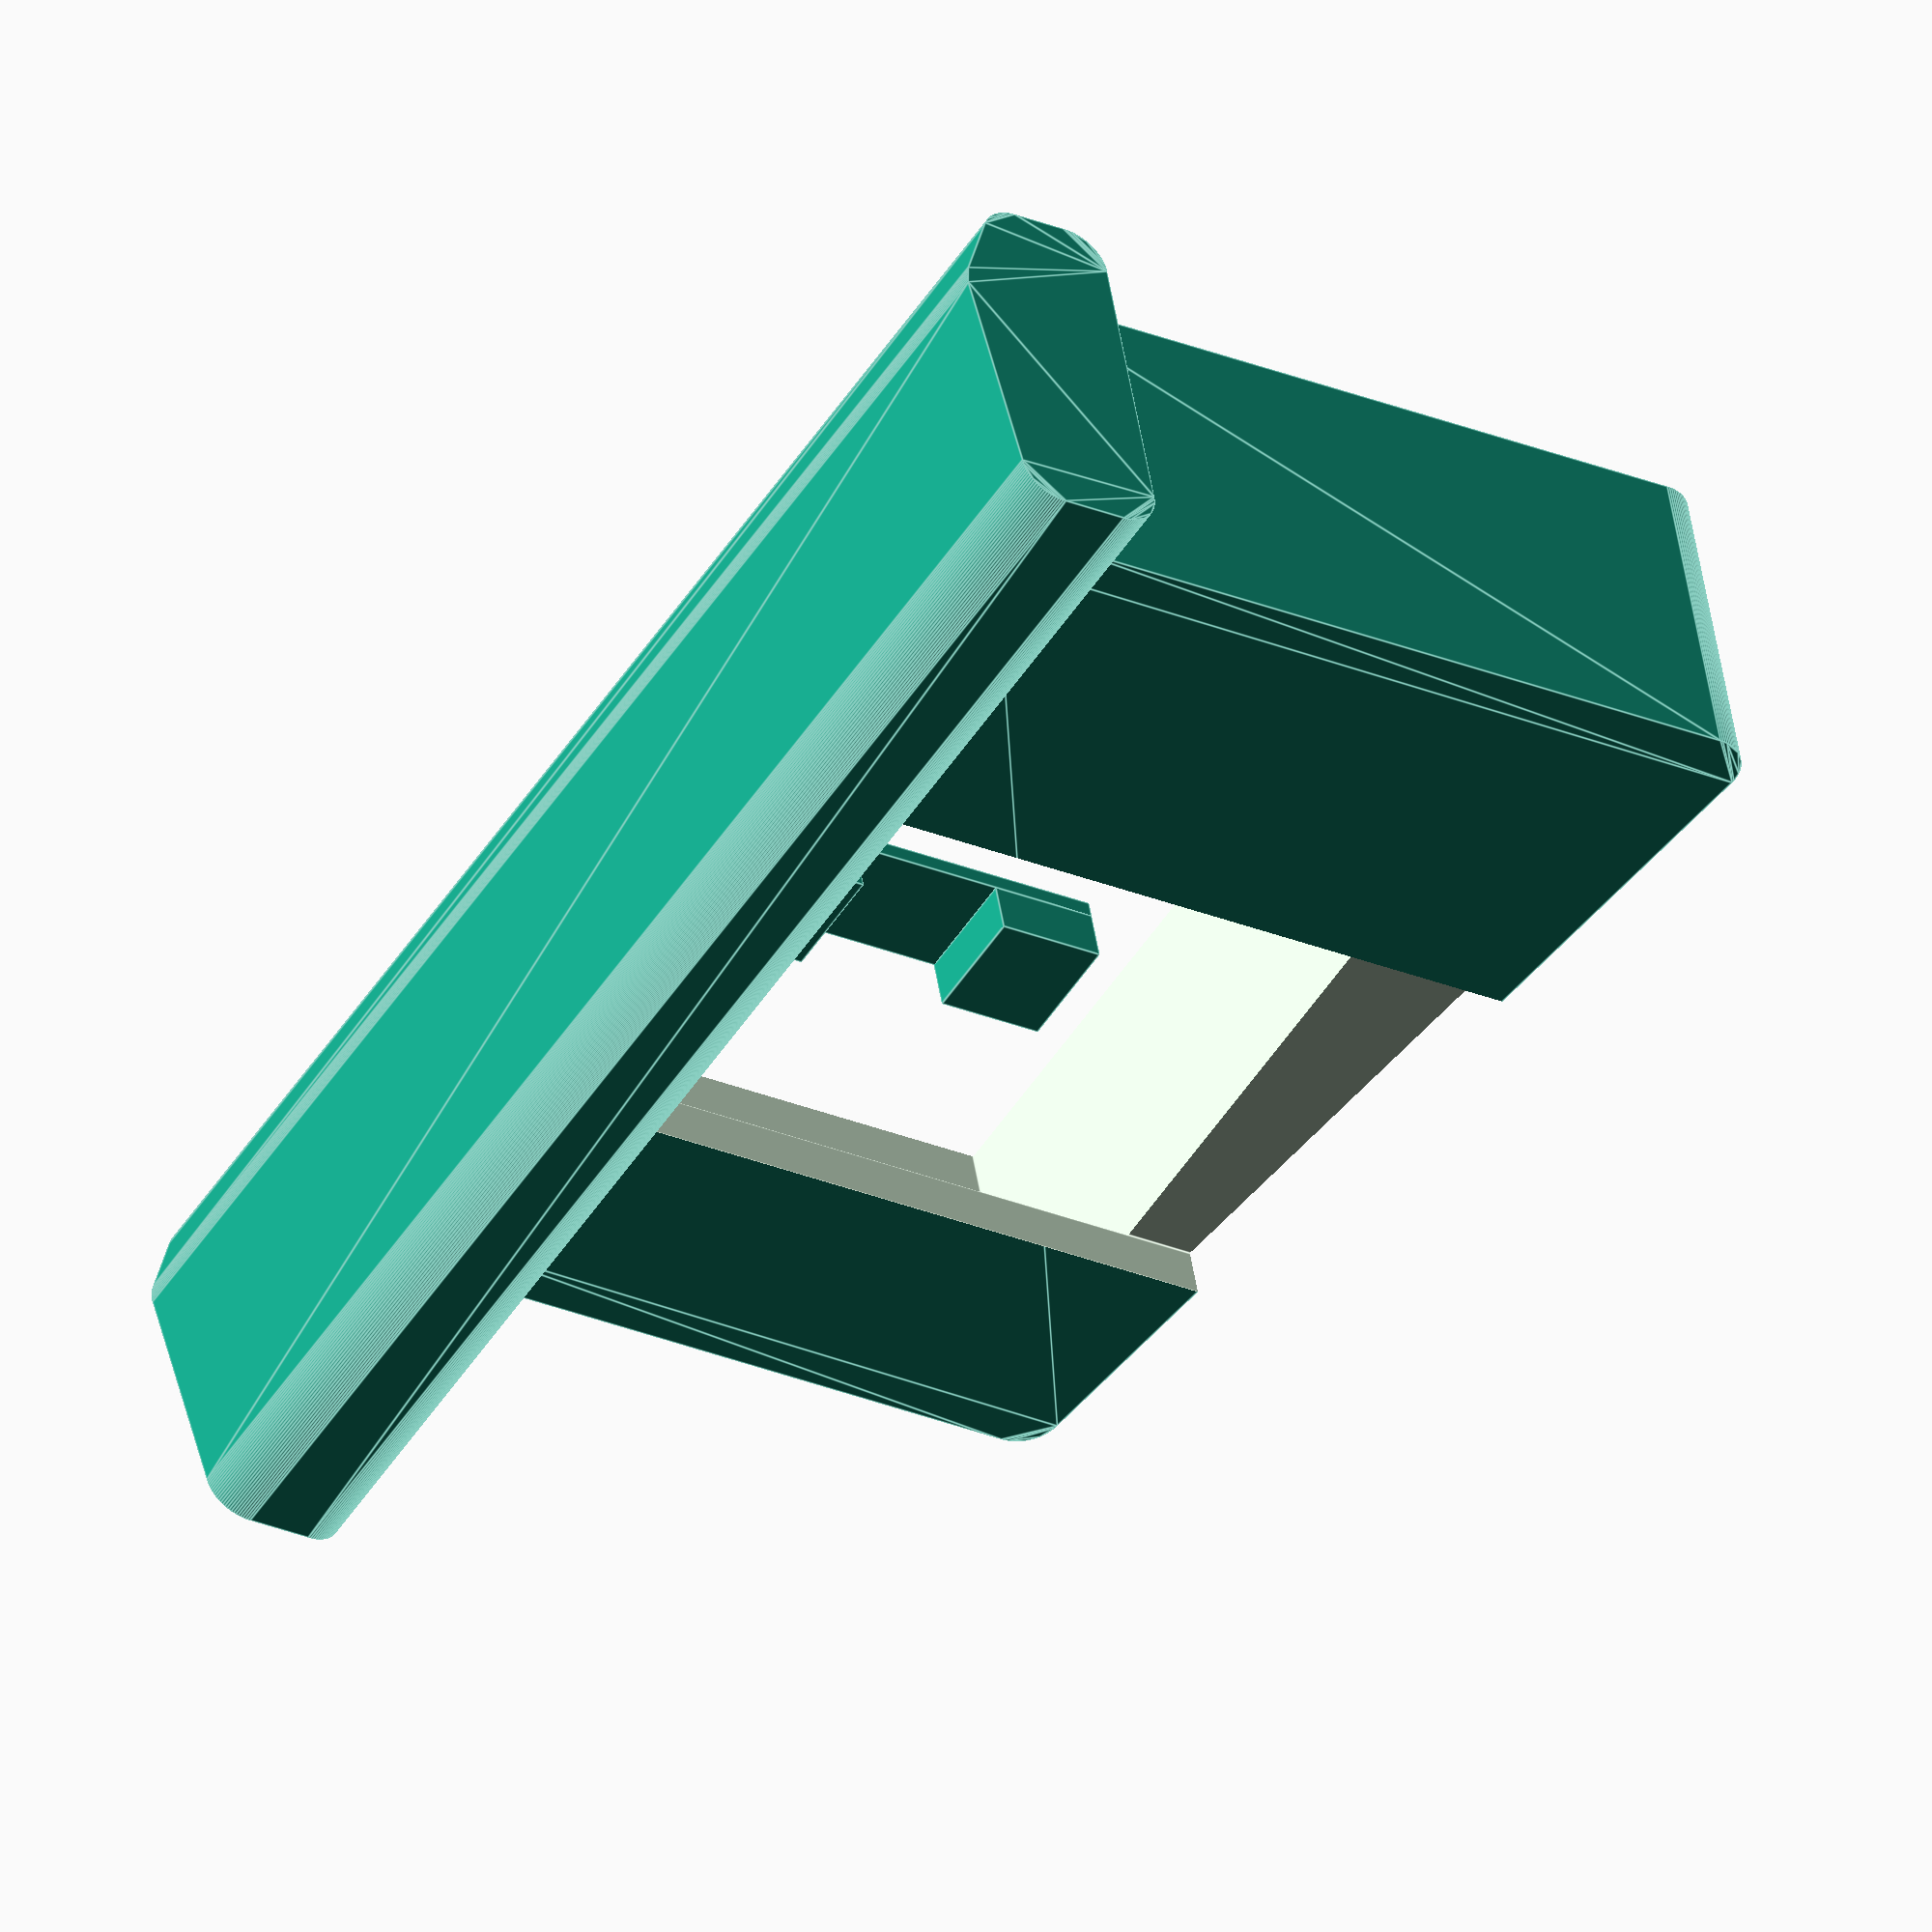
<openscad>
/*
 *  Car Display Tray
 * 
 *  File:     carDisplayTray.scad
 *
 *  Software: OpenSCAD
 *  Version:  2015.03
 *
 *  https://gitlab.com/green-rab
 *  Markus Gutermann, Germany, created: 17.08.2022
 */


// resolution
_fn                = 100;

// fr - frame
fr_dim_x           = 133.0; //mm

fr_delta_y         =  14.0; //mm

fr_dim_y1          =  68.0 + fr_delta_y; //mm
fr_dim_y2          =  87.0 + fr_delta_y; //mm
fr_dim_z           =  40.0; //mm ???????????????

fr_edge_r          =   5.0; //mm

fr_display_dim_x   = 122.5; //mm
fr_display_dim_y   =  78.0; //mm
fr_display_delta_z =   6.0; //mm

fr_rail_delta_x    =   1.5; //mm
fr_rail_pos_x1     =  31.5 - fr_rail_delta_x; //mm
fr_rail_pos_x2     = fr_rail_pos_x1 + 52.5 + (2 * fr_rail_delta_x); //mm
fr_rail_dim_z      =   6.1; //mm

// bd - board
bd_pos_x1          = -42.5; //mm
bd_pos_x2          =   8.5 + fr_dim_x; // mm

bd_pt1_pos_y       =   0.0; //mm
bd_pt1_pos_z       =  -2.0; //mm
bd_pt2_pos_y       = -17.5; //mm
bd_pt2_pos_z       =  -2.0; //mm
bd_pt3_pos_y       = -20.5; //mm
bd_pt3_pos_z       =  31.0; //mm
bd_pt4_pos_y       = -15.0; //mm
bd_pt4_pos_z       =  43.5; //mm
bd_pt5_pos_y       =   0.0; //mm
bd_pt5_pos_z       =  43.5; //mm

bd_edge_r          =   5.0; //mm

// st - slot
st_delta_x         =   3.0; //mm
st_delta_y         =   1.0; //mm

st_pos_x1          =  58.0 + st_delta_x; //mm
st_pos_x2          = st_pos_x1 + 20.0 - (2 * st_delta_x); //mm
st_pos_y1          =  32.0 + st_delta_y; //mm
st_pos_y2          = st_pos_y1 + 15.0 - (2 * st_delta_y); //mm

st_bar_dim_z       =   2.0; //mm


// call module
carDisplayTray();


module carDisplayTray() {
    union() {
        // frame
        difference() {
            linear_extrude(height = fr_dim_z, convexity = 10) {
                minkowski() {
                    tmp_dy = ((fr_dim_y2 - fr_dim_y1) / fr_dim_x) * fr_edge_r;

                    points = [
                        [fr_edge_r,            fr_edge_r+0.1],
                        [fr_edge_r,            fr_dim_y1 - fr_edge_r + tmp_dy],
                        [fr_dim_x - fr_edge_r, fr_dim_y2 - fr_edge_r - tmp_dy],
                        [fr_dim_x - fr_edge_r, fr_edge_r+0.1]
                    ];

                    polygon(points, convexity = 10);

                    circle(r = fr_edge_r, $fn = _fn);
                }
            }

            // display
            translate(v = [fr_dim_x/2 - fr_display_dim_x/2, 0, fr_display_delta_z]) {
                cube(size = [fr_display_dim_x, fr_display_dim_y, fr_dim_z], center = false);
            }

            // rail
            translate(v = [fr_rail_pos_x1, -0.1, -0.1]) {
                cube(size = [fr_rail_pos_x2 - fr_rail_pos_x1, fr_dim_y2+0.2, fr_rail_dim_z+0.1], center = false);
            }
        }

        // board
        difference() {
            translate(v = [bd_pos_x2, fr_delta_y, 0]) {
                rotate(a = -90, v = [0, 1, 0]) {
//                          translate(v=[0,0,0.5]) #polygon([[bd_pt1_pos_z, bd_pt1_pos_y], [bd_pt2_pos_z, bd_pt2_pos_y], [bd_pt3_pos_z, bd_pt3_pos_y], [bd_pt4_pos_z, bd_pt4_pos_y], [bd_pt5_pos_z, bd_pt5_pos_y]], convexity = 10);
                    linear_extrude(height = (-bd_pos_x1) + bd_pos_x2, convexity = 10) {
                        minkowski() {
                            tmp_alpha      = atan((abs(bd_pt3_pos_y) - abs(bd_pt2_pos_y)) / (bd_pt3_pos_z - bd_pt2_pos_z));
                            tmp_gamma      = atan((abs(bd_pt4_pos_y) - abs(bd_pt3_pos_y)) / (bd_pt3_pos_z - bd_pt4_pos_z));

                            tmp_pt2_a      = cos(tmp_alpha) * bd_edge_r;
                            tmp_pt2_b      = sin(tmp_alpha) * bd_edge_r;
                            tmp_pt2_c      = sin(tmp_alpha) * (bd_edge_r - tmp_pt2_b);
                            tmp_pt2_pos_dy = tmp_pt2_a - tmp_pt2_c;

                            tmp_pt4_a      = cos(tmp_gamma) * bd_edge_r;
                            tmp_pt4_b      = sin(tmp_gamma) * bd_edge_r;
                            tmp_pt4_c      = sin(tmp_gamma) * (bd_edge_r - tmp_pt4_b);
                            tmp_pt4_pos_dy = tmp_pt4_a - tmp_pt4_c;

                            tmp_beta       = 180 - tmp_alpha - tmp_gamma;
                            tmp_pt3_a      = bd_edge_r / sin(tmp_beta / 2);
                            tmp_delta      = tmp_gamma + (tmp_beta / 2) - 90;
                            tmp_pt3_pos_dy = cos(tmp_delta) * tmp_pt3_a;
                            tmp_pt3_pos_dz = sin(tmp_delta) * tmp_pt3_a;

                            points = [
                                [bd_pt1_pos_z + bd_edge_r,        bd_pt1_pos_y - bd_edge_r],
                                [bd_pt2_pos_z + bd_edge_r,        bd_pt2_pos_y + tmp_pt2_pos_dy],
                                [bd_pt3_pos_z - tmp_pt3_pos_dz,   bd_pt3_pos_y + tmp_pt3_pos_dy],
                                [bd_pt4_pos_z - bd_edge_r,        bd_pt4_pos_y + tmp_pt4_pos_dy],
                                [bd_pt5_pos_z - bd_edge_r,        bd_pt5_pos_y - bd_edge_r]
                            ];

                            polygon(points, convexity = 10);

                            circle(r = bd_edge_r, $fn = _fn);
                        }
                    }
                }
            }

            // cut off for frame
            cube(size = [fr_dim_x, fr_delta_y+0.1, fr_dim_z], center = false);
        }

        // slot
        union() {
            // connector
            translate(v = [st_pos_x1, 0, 0]) {
                cube(size = [st_pos_x2-st_pos_x1, fr_delta_y, fr_rail_dim_z], center = false);
            }

            // slot for fixation
            translate(v = [st_pos_x1, st_pos_y1, 0]) {
                cube(size = [st_pos_x2-st_pos_x1, st_pos_y2-st_pos_y1, fr_rail_dim_z], center = false);
            }

            // bar
            translate(v = [st_pos_x1, 0, fr_rail_dim_z]) {
                cube(size = [st_pos_x2-st_pos_x1, st_pos_y2, st_bar_dim_z], center = false);
            }
        }
    }
}


/*
    end of carDisplayTray.scad
*/

</openscad>
<views>
elev=312.4 azim=239.0 roll=171.2 proj=o view=edges
</views>
